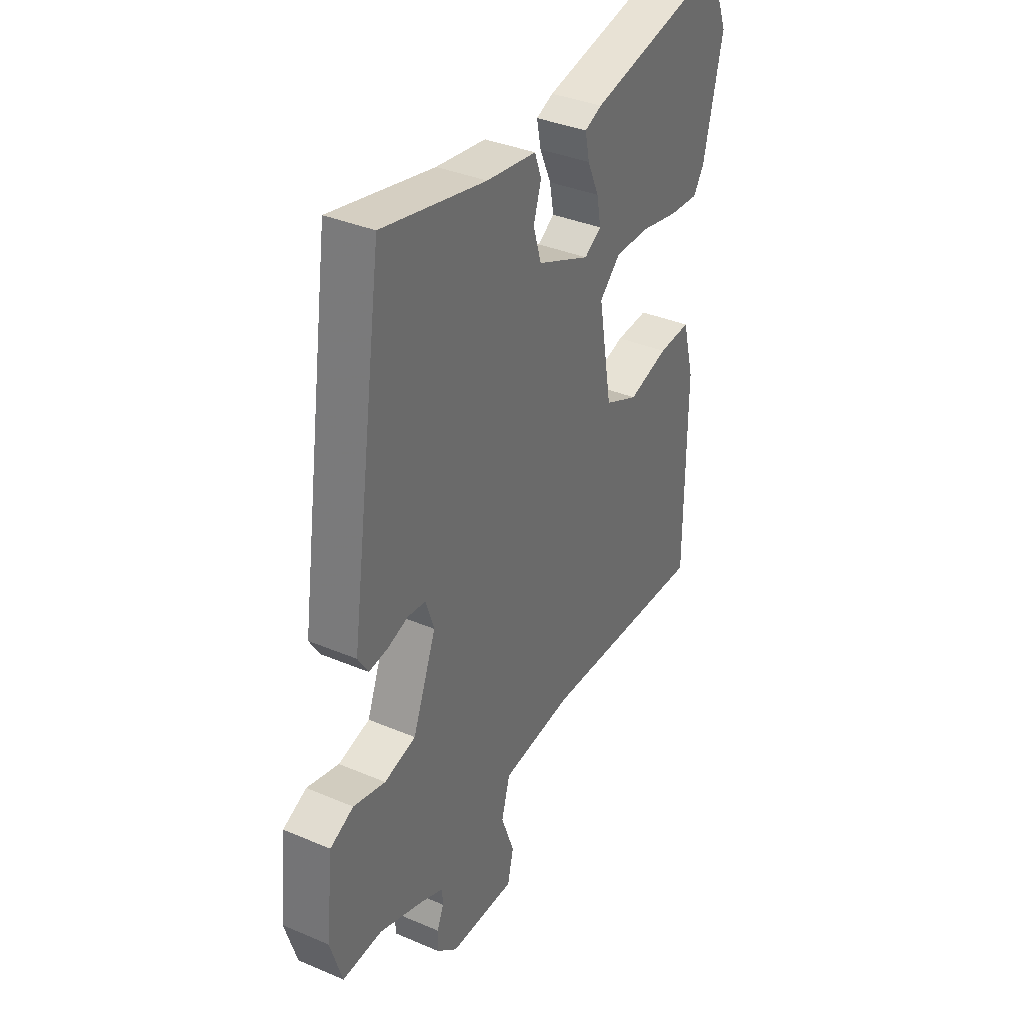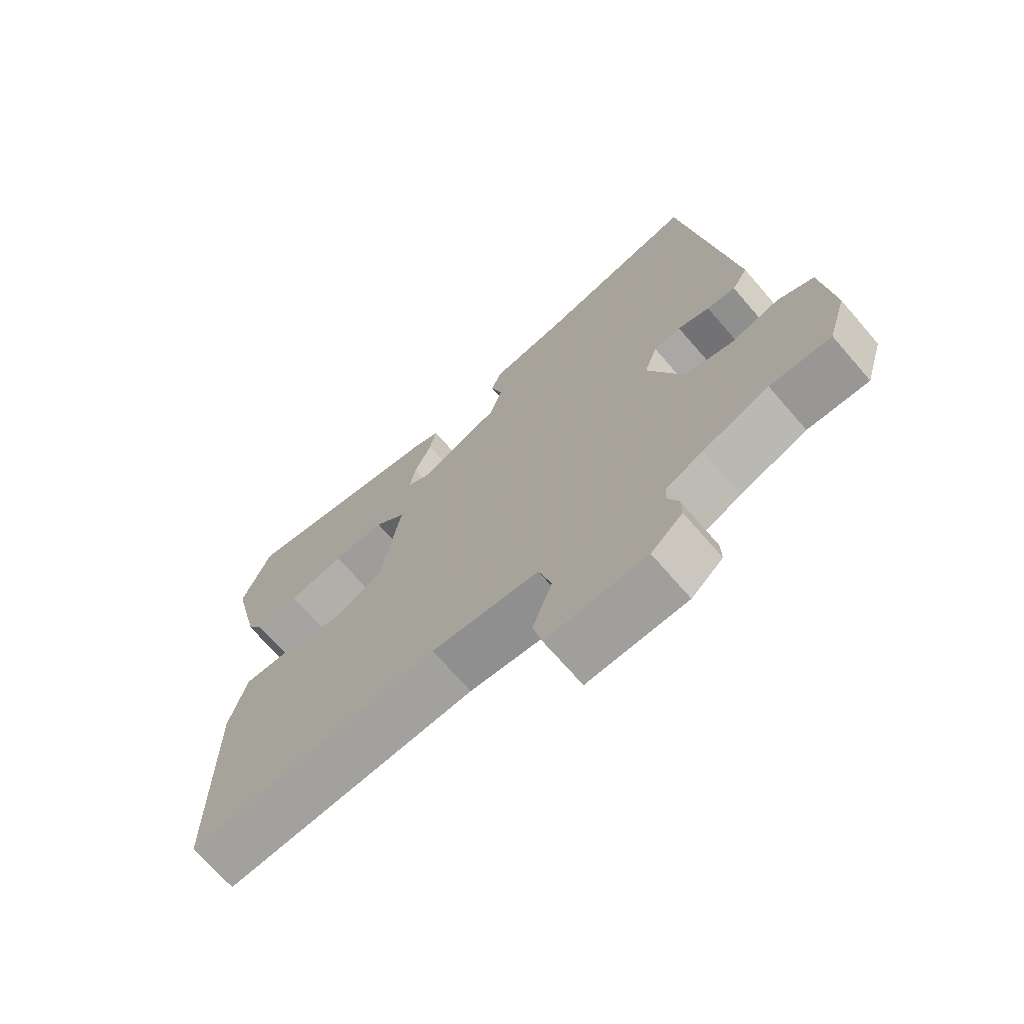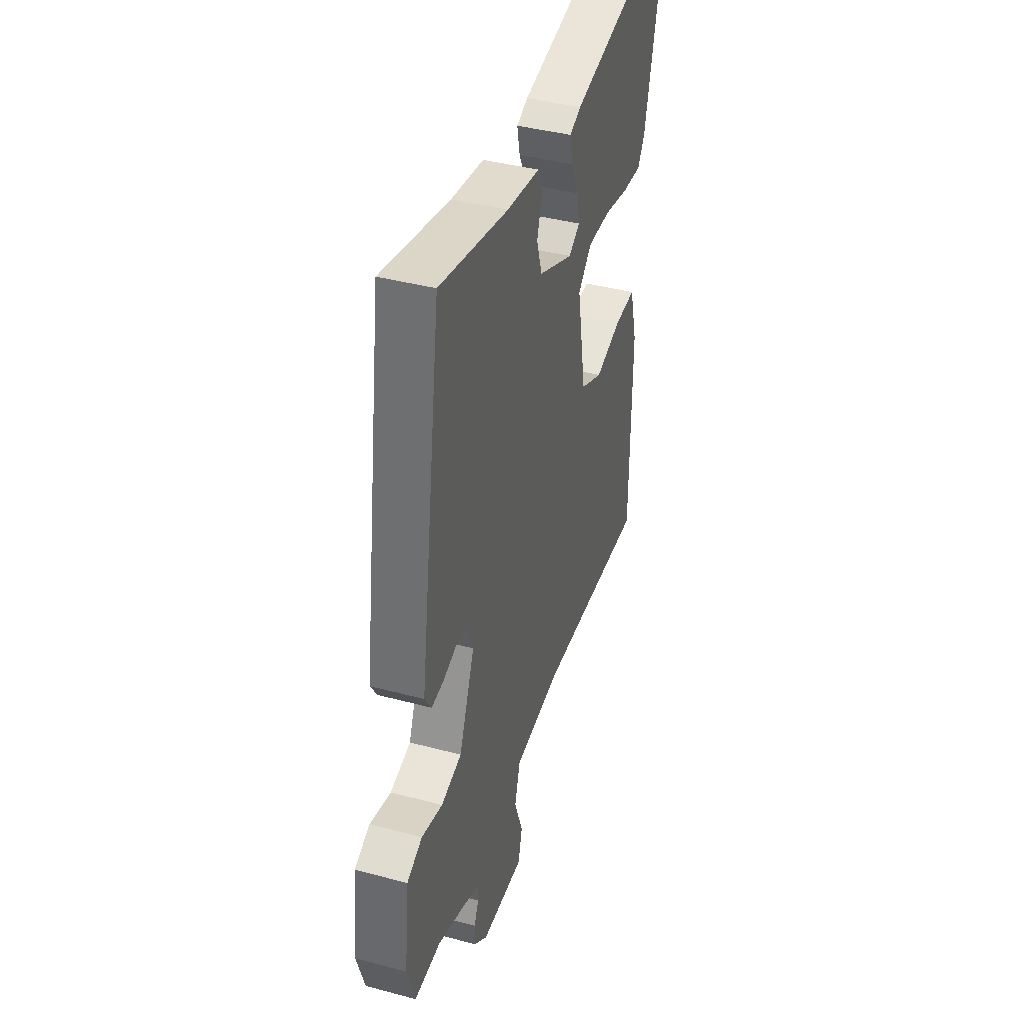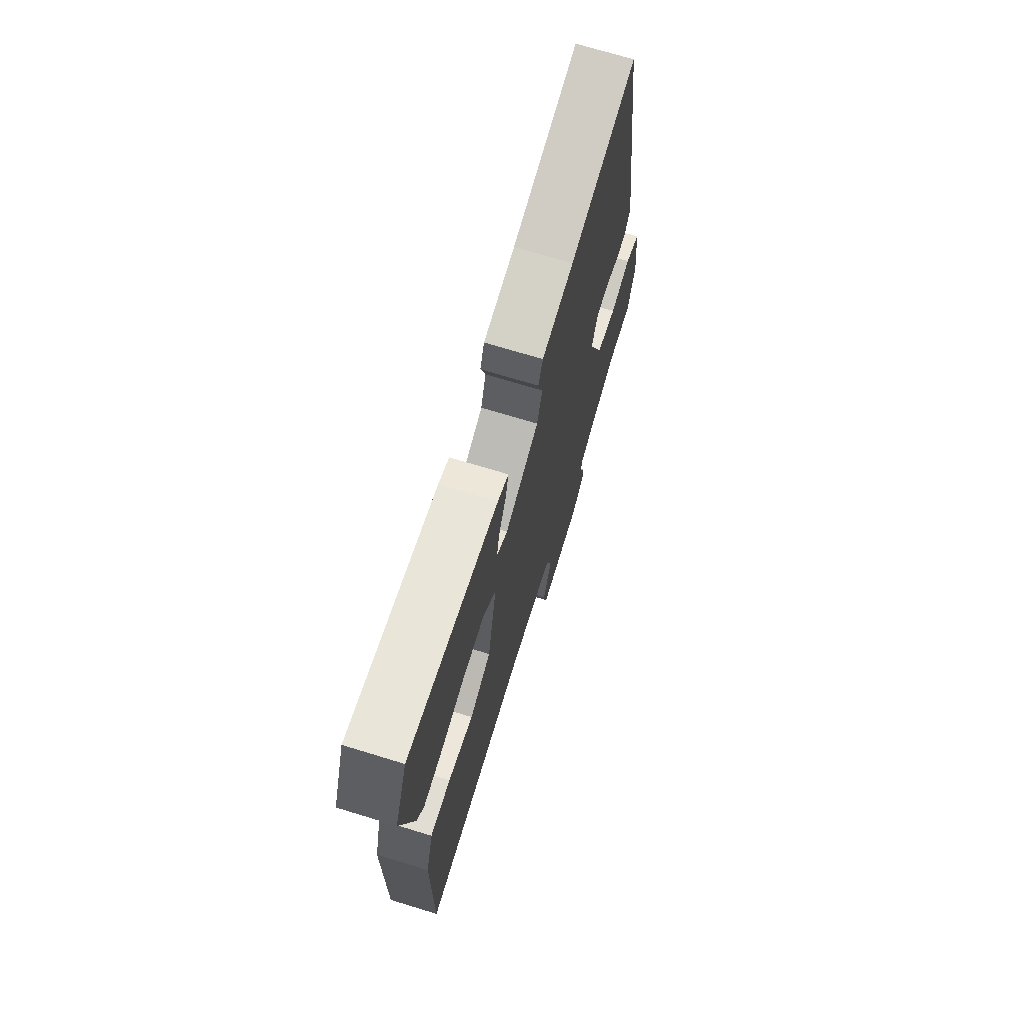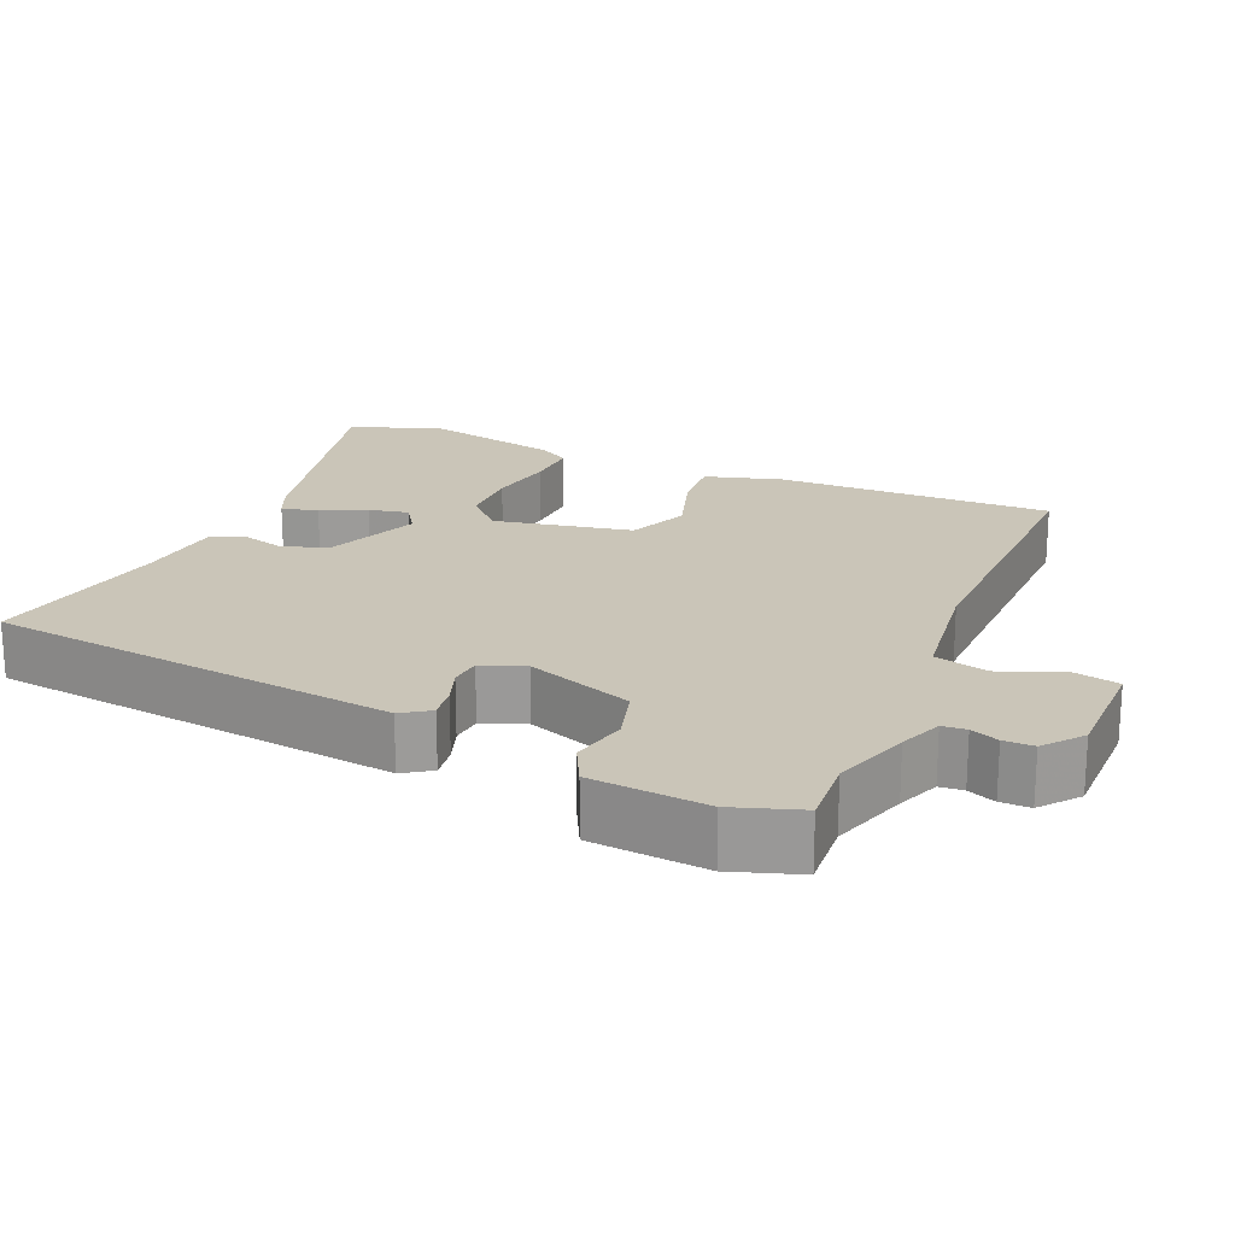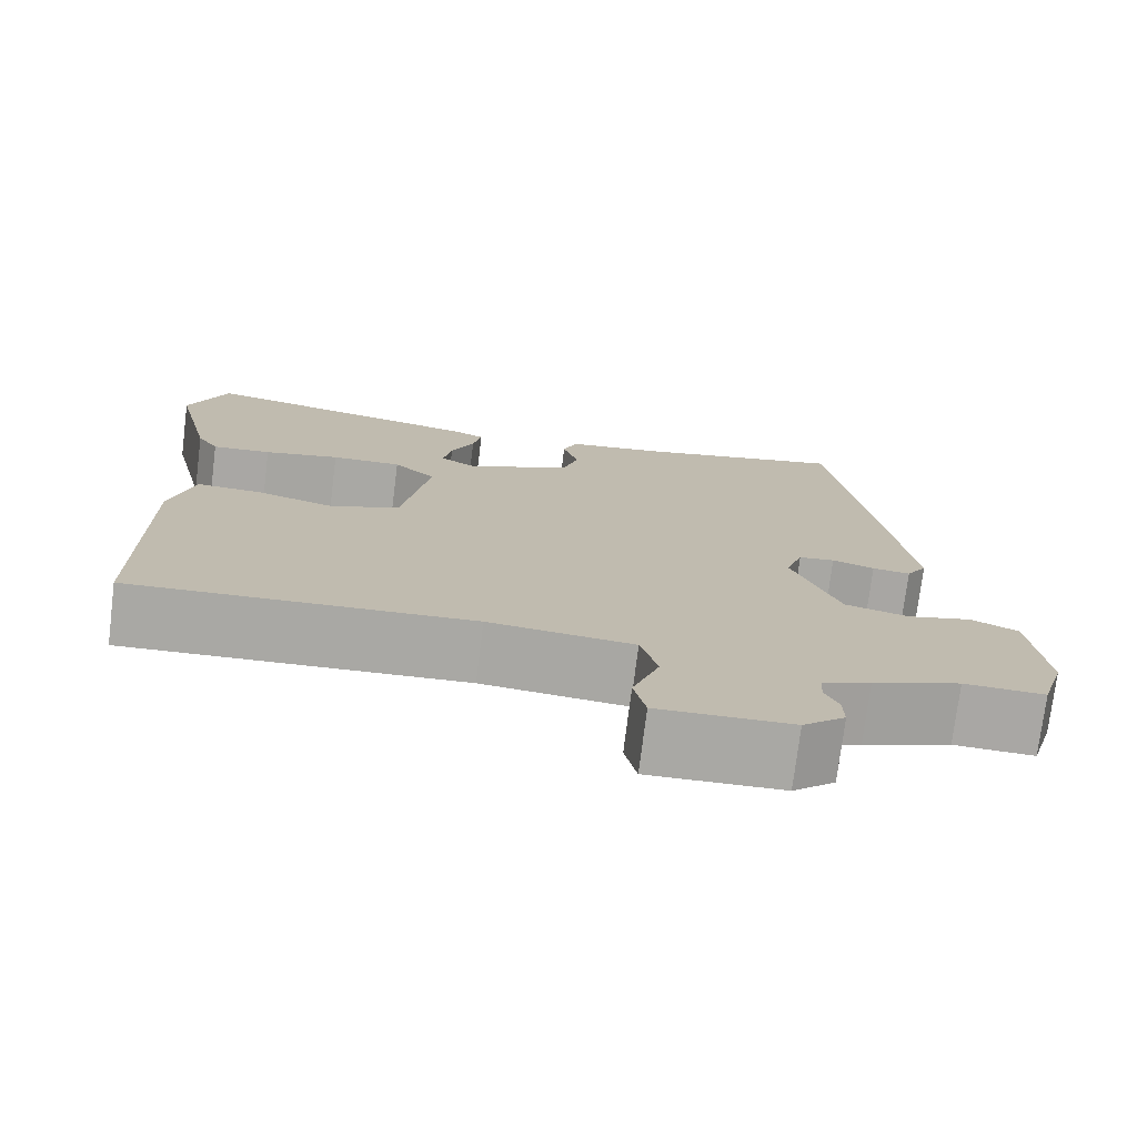
<metadata>
{"format":"obj","ext":"obj","renderer":"f3d","projection":"perspective","resolution":1024,"background":"white","views":[{"elev":36.1,"azim":119.1,"up":"+Z"},{"elev":-70.1,"azim":40.9,"up":"+Z"},{"elev":40.7,"azim":108.1,"up":"+Z"},{"elev":71.3,"azim":-73.0,"up":"+Z"},{"elev":20.5,"azim":111.8,"up":"+Y"},{"elev":-74.9,"azim":-7.1,"up":"+Z"}]}
</metadata>
<code>
v -0.535 0.07 0.411
v -0.49 0.07 0.526
v -0.161 0.07 0.456
v -0.121 0.07 0.439
v -0.131 0.07 0.39
v -0.158 0.07 0.33
v -0.168 0.07 0.277
v -0.128 0.07 0.252
v -0.004 0.07 0.306
v 0.015 0.07 0.368
v -0.003 0.07 0.426
v 0.013 0.07 0.469
v 0.13 0.07 0.485
v 0.374 0.07 0.538
v 0.453 0.07 -0.009
v 0.429 0.07 -0.047
v 0.385 0.07 -0.042
v 0.336 0.07 -0.026
v 0.294 0.07 -0.031
v 0.274 0.07 -0.089
v 0.329 0.07 -0.23
v 0.403 0.07 -0.249
v 0.478 0.07 -0.23
v 0.533 0.07 -0.256
v 0.55 0.07 -0.41
v 0.522 0.07 -0.501
v 0.429 0.07 -0.497
v 0.327 0.07 -0.533
v 0.271 0.07 -0.557
v 0.269 0.07 -0.589
v 0.285 0.07 -0.626
v 0.286 0.07 -0.666
v 0.237 0.07 -0.708
v 0.082 0.07 -0.712
v 0.068 0.07 -0.652
v 0.099 0.07 -0.567
v 0.079 0.07 -0.497
v -0.089 0.07 -0.479
v -0.484 0.07 -0.498
v -0.485 0.07 -0.131
v -0.458 0.07 -0.028
v -0.382 0.07 -0.032
v -0.288 0.07 -0.059
v -0.209 0.07 -0.023
v -0.177 0.07 0.161
v -0.226 0.07 0.207
v -0.308 0.07 0.206
v -0.396 0.07 0.188
v -0.465 0.07 0.183
v -0.49 0.07 0.222
v -0.535 0 0.411
v -0.49 0 0.526
v -0.161 0 0.456
v -0.121 0 0.439
v -0.131 0 0.39
v -0.158 0 0.33
v -0.168 0 0.277
v -0.128 0 0.252
v -0.004 0 0.306
v 0.015 0 0.368
v -0.003 0 0.426
v 0.013 0 0.469
v 0.13 0 0.485
v 0.374 0 0.538
v 0.453 0 -0.009
v 0.429 0 -0.047
v 0.385 0 -0.042
v 0.336 0 -0.026
v 0.294 0 -0.031
v 0.274 0 -0.089
v 0.329 0 -0.23
v 0.403 0 -0.249
v 0.478 0 -0.23
v 0.533 0 -0.256
v 0.55 0 -0.41
v 0.522 0 -0.501
v 0.429 0 -0.497
v 0.327 0 -0.533
v 0.271 0 -0.557
v 0.269 0 -0.589
v 0.285 0 -0.626
v 0.286 0 -0.666
v 0.237 0 -0.708
v 0.082 0 -0.712
v 0.068 0 -0.652
v 0.099 0 -0.567
v 0.079 0 -0.497
v -0.089 0 -0.479
v -0.484 0 -0.498
v -0.485 0 -0.131
v -0.458 0 -0.028
v -0.382 0 -0.032
v -0.288 0 -0.059
v -0.209 0 -0.023
v -0.177 0 0.161
v -0.226 0 0.207
v -0.308 0 0.206
v -0.396 0 0.188
v -0.465 0 0.183
v -0.49 0 0.222
f 4 5 6
f 3 4 6
f 2 3 6
f 1 2 6
f 50 1 6
f 49 50 6
f 48 49 6
f 47 48 6
f 46 47 6 7
f 45 46 7 8
f 44 45 8 9
f 41 42 43
f 40 41 43
f 39 40 43
f 38 39 43
f 37 38 43 44
f 34 35 36
f 33 34 36
f 32 33 36
f 31 32 36
f 30 31 36
f 29 30 36 37
f 37 44 9
f 29 37 9
f 28 29 9
f 25 26 27
f 24 25 27
f 23 24 27
f 22 23 27
f 21 22 27 28
f 16 17 18
f 15 16 18
f 14 15 18
f 13 14 18
f 13 18 19
f 12 13 19
f 11 12 19
f 10 11 19
f 28 9 10
f 21 28 10
f 20 21 10
f 10 19 20
f 56 55 54
f 56 54 53
f 56 53 52
f 56 52 51
f 56 51 100
f 56 100 99
f 56 99 98
f 56 98 97
f 57 56 97 96
f 58 57 96 95
f 59 58 95 94
f 93 92 91
f 93 91 90
f 93 90 89
f 93 89 88
f 94 93 88 87
f 86 85 84
f 86 84 83
f 86 83 82
f 86 82 81
f 86 81 80
f 87 86 80 79
f 59 94 87
f 59 87 79
f 59 79 78
f 77 76 75
f 77 75 74
f 77 74 73
f 77 73 72
f 78 77 72 71
f 68 67 66
f 68 66 65
f 68 65 64
f 68 64 63
f 69 68 63
f 69 63 62
f 69 62 61
f 69 61 60
f 60 59 78
f 60 78 71
f 60 71 70
f 70 69 60
f 1 51 52 2
f 2 52 53 3
f 3 53 54 4
f 4 54 55 5
f 5 55 56 6
f 6 56 57 7
f 7 57 58 8
f 8 58 59 9
f 9 59 60 10
f 10 60 61 11
f 11 61 62 12
f 12 62 63 13
f 13 63 64 14
f 14 64 65 15
f 15 65 66 16
f 16 66 67 17
f 17 67 68 18
f 18 68 69 19
f 19 69 70 20
f 20 70 71 21
f 21 71 72 22
f 22 72 73 23
f 23 73 74 24
f 24 74 75 25
f 25 75 76 26
f 26 76 77 27
f 27 77 78 28
f 28 78 79 29
f 29 79 80 30
f 30 80 81 31
f 31 81 82 32
f 32 82 83 33
f 33 83 84 34
f 34 84 85 35
f 35 85 86 36
f 36 86 87 37
f 37 87 88 38
f 38 88 89 39
f 39 89 90 40
f 40 90 91 41
f 41 91 92 42
f 42 92 93 43
f 43 93 94 44
f 44 94 95 45
f 45 95 96 46
f 46 96 97 47
f 47 97 98 48
f 48 98 99 49
f 49 99 100 50
f 50 100 51 1

</code>
